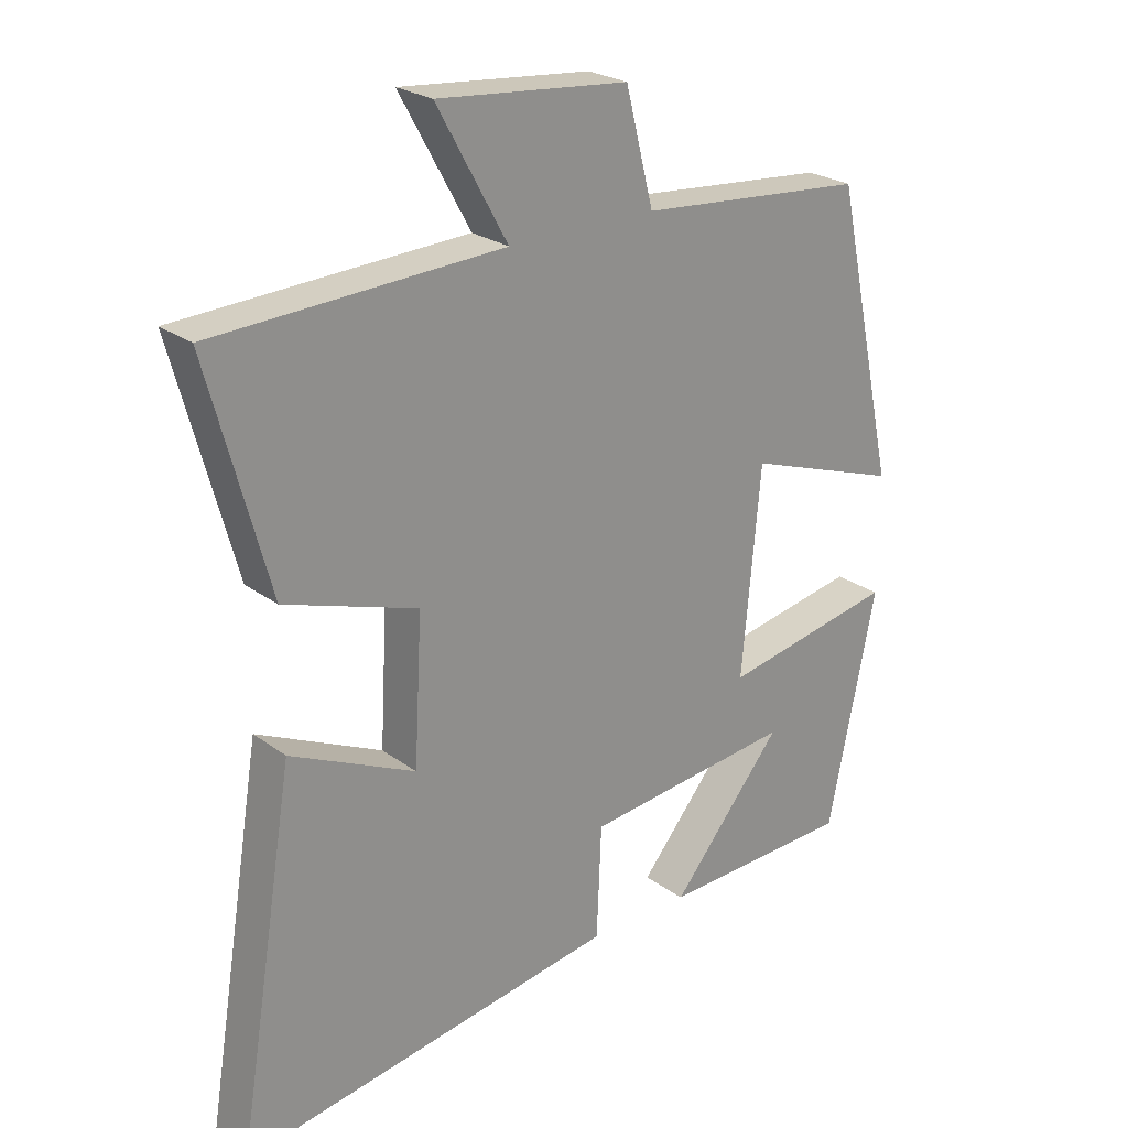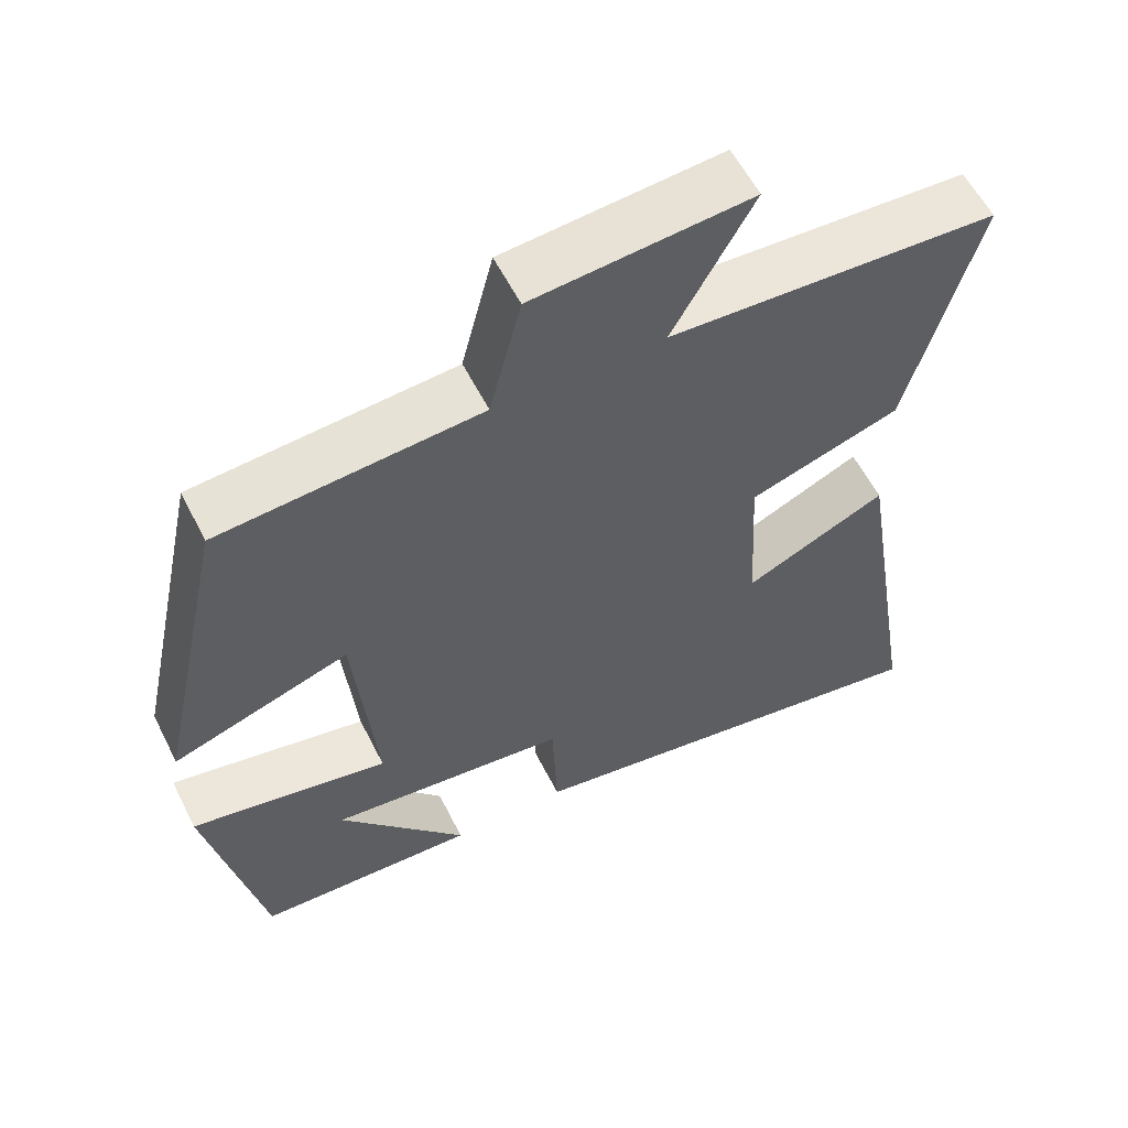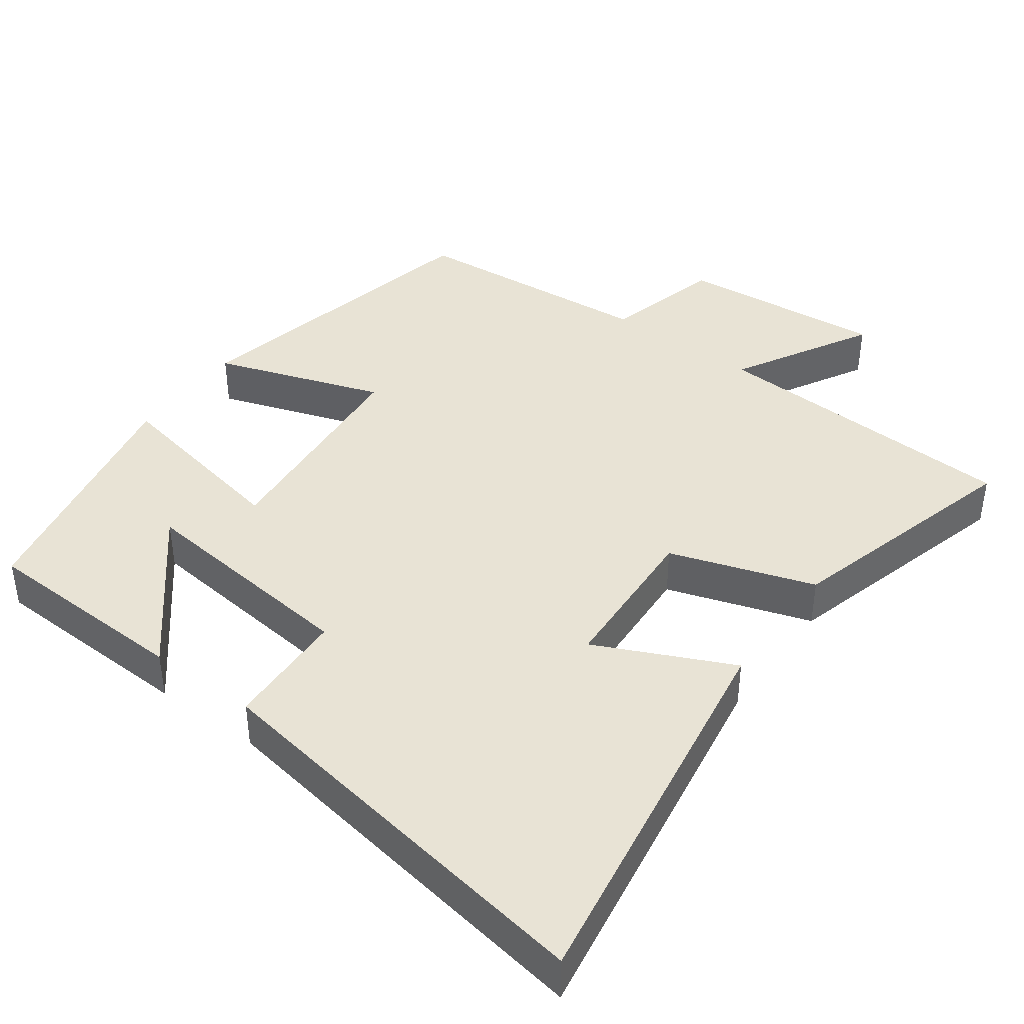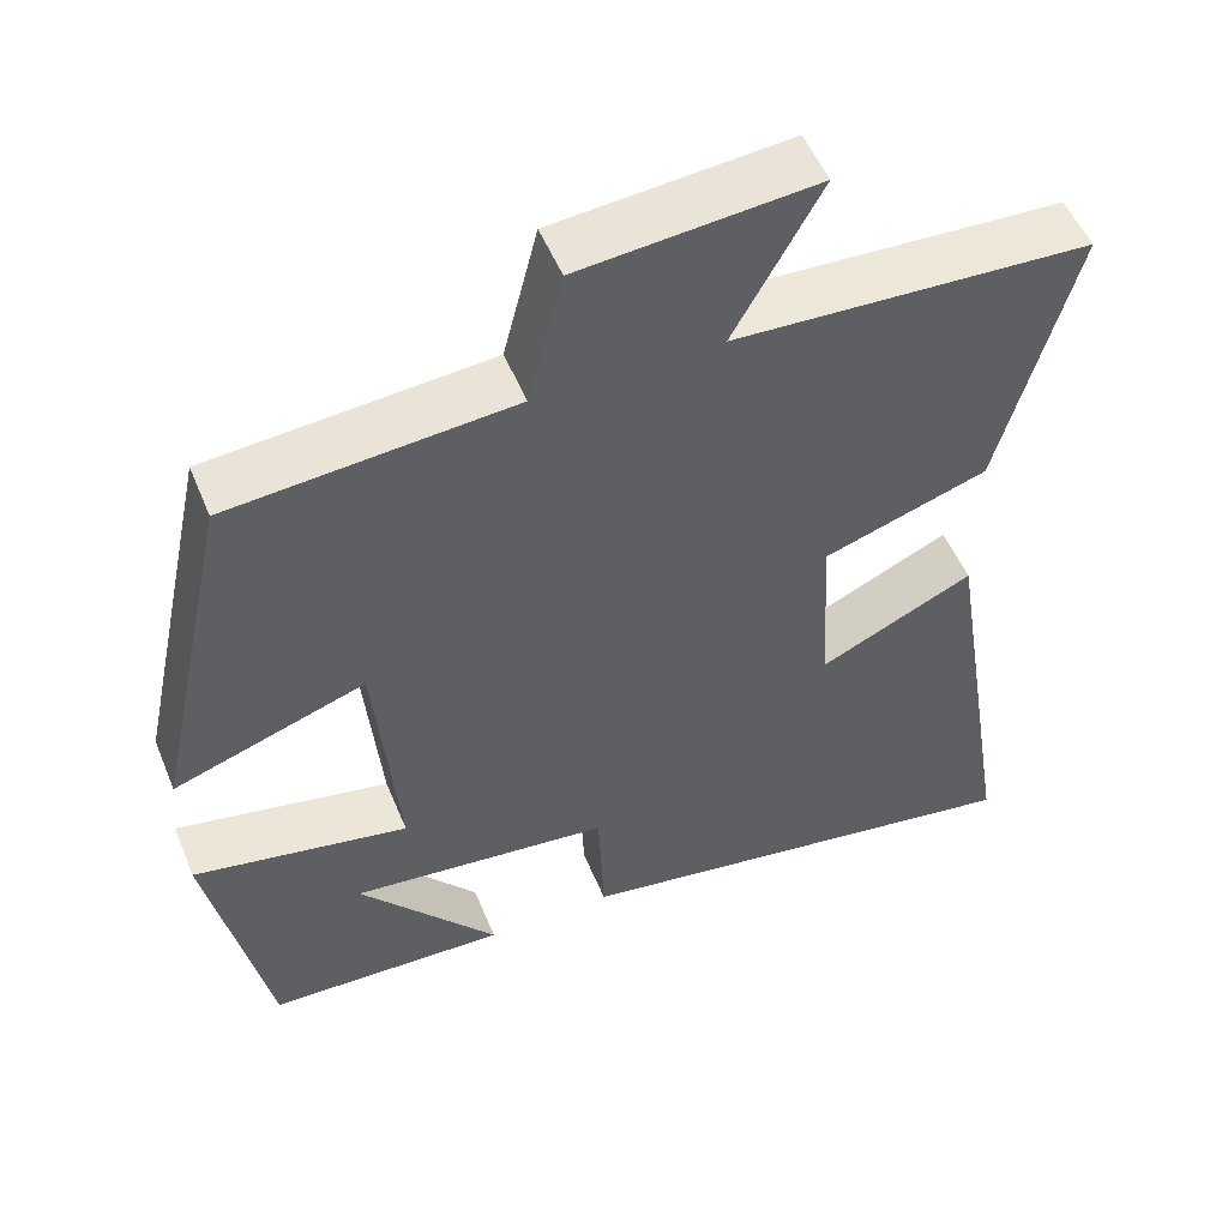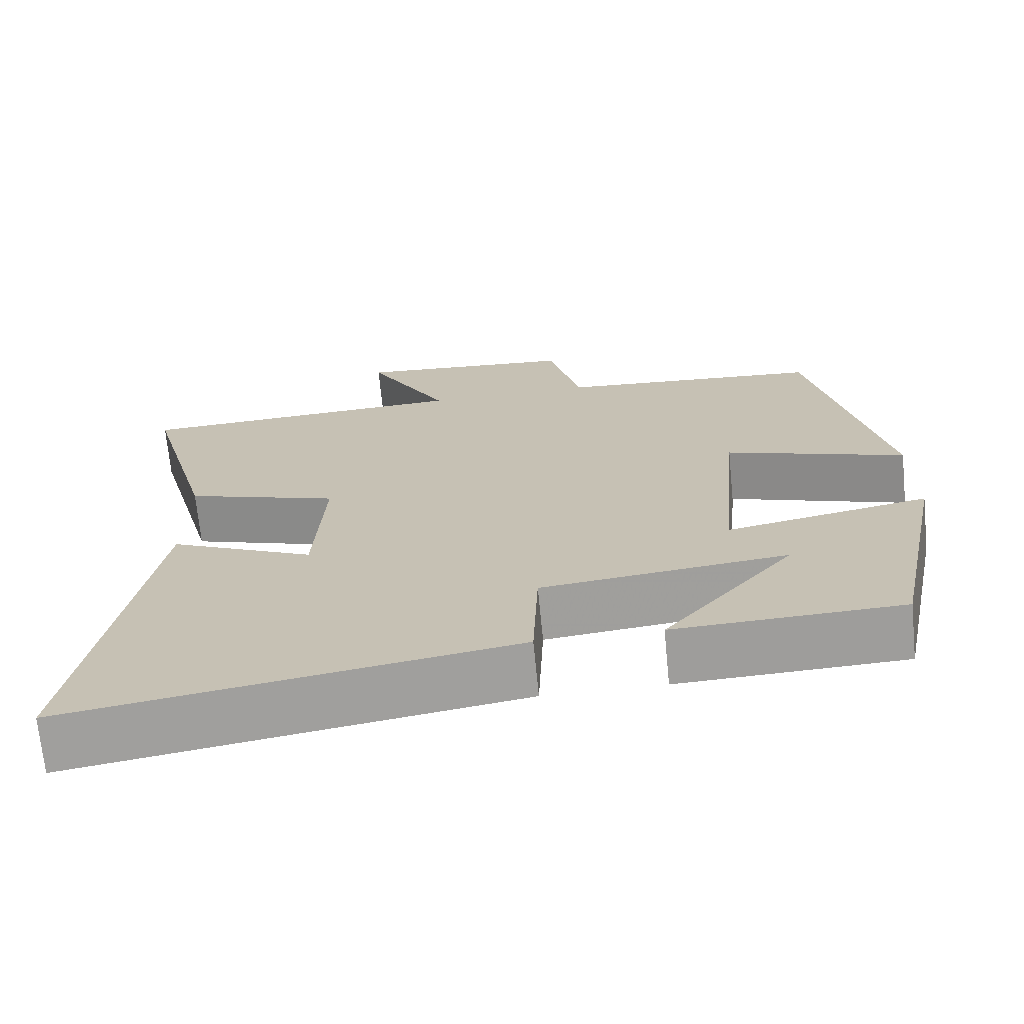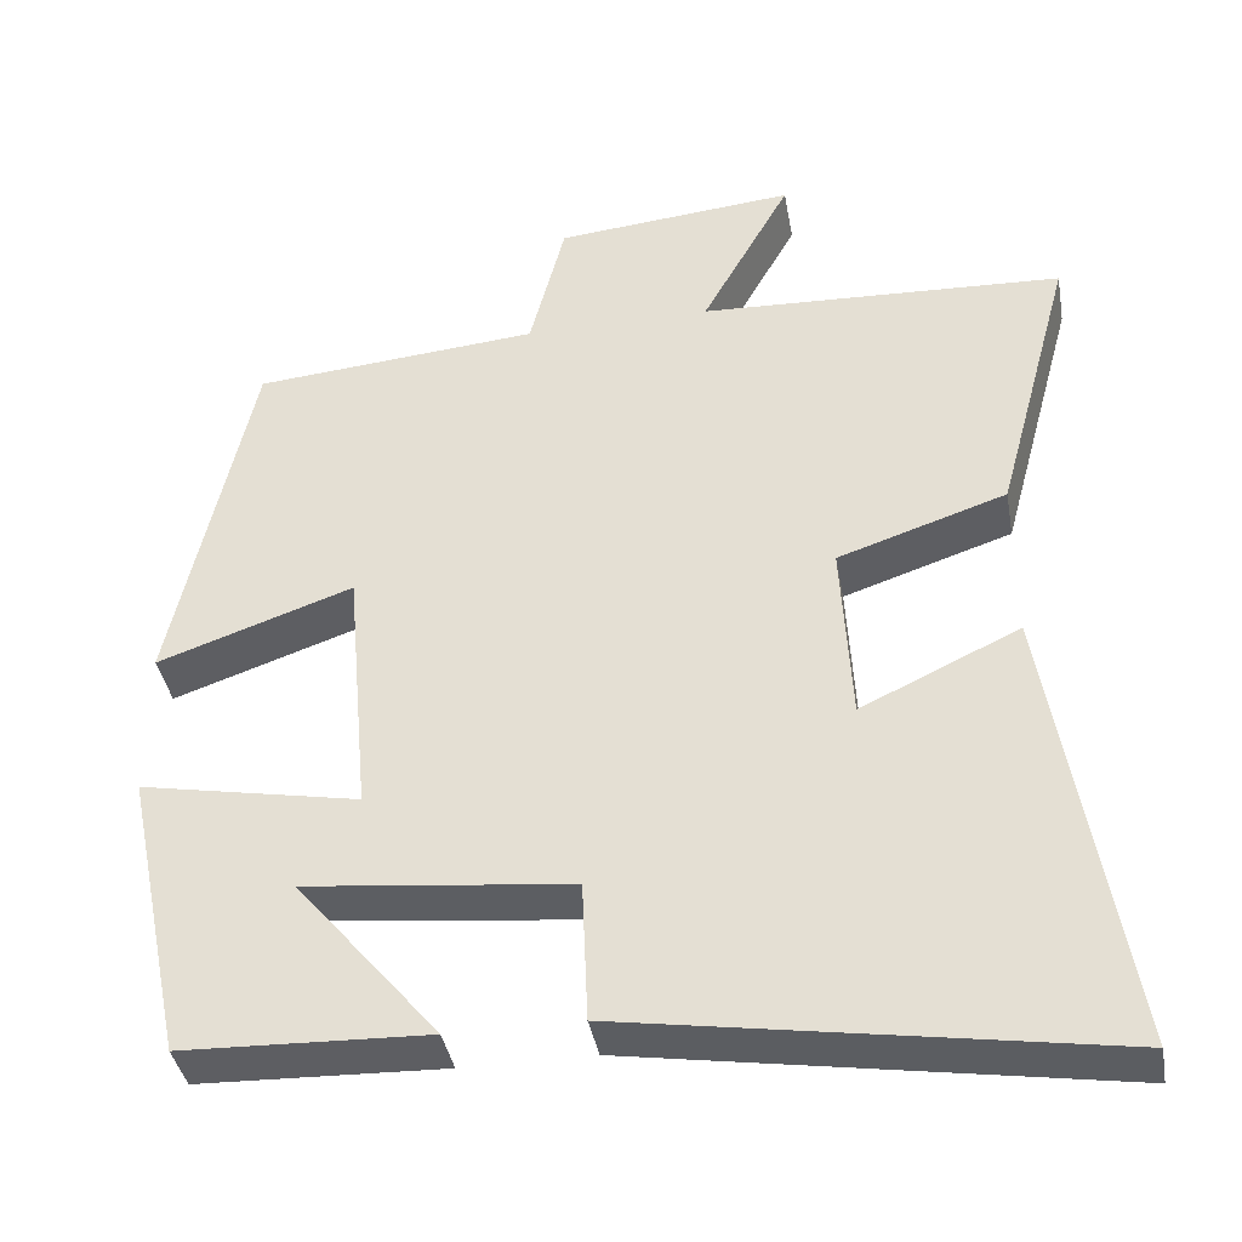
<metadata>
{"format":"obj","ext":"obj","renderer":"f3d","projection":"perspective","resolution":1024,"background":"white","views":[{"elev":24.4,"azim":-40.0,"up":"+Z"},{"elev":58.0,"azim":153.4,"up":"+Z"},{"elev":41.2,"azim":-143.7,"up":"+Y"},{"elev":52.2,"azim":157.9,"up":"+Z"},{"elev":-70.1,"azim":5.6,"up":"+Z"},{"elev":-39.1,"azim":-169.9,"up":"+Z"}]}
</metadata>
<code>
v -0.591 0.07 0.48
v -0.158 0.07 0.5
v -0.264 0.07 0.691
v 0.022 0.07 0.665
v 0.064 0.07 0.5
v 0.406 0.07 0.471
v 0.5 0.07 0.037
v 0.267 0.07 0.117
v 0.239 0.07 -0.191
v 0.5 0.07 -0.141
v 0.428 0.07 -0.49
v 0.137 0.07 -0.5
v 0.306 0.07 -0.298
v -0.01 0.07 -0.332
v -0.017 0.07 -0.5
v -0.588 0.07 -0.591
v -0.5 0.07 -0.052
v -0.312 0.07 -0.14
v -0.3 0.07 0.078
v -0.5 0.07 0.144
v -0.591 0 0.48
v -0.158 0 0.5
v -0.264 0 0.691
v 0.022 0 0.665
v 0.064 0 0.5
v 0.406 0 0.471
v 0.5 0 0.037
v 0.267 0 0.117
v 0.239 0 -0.191
v 0.5 0 -0.141
v 0.428 0 -0.49
v 0.137 0 -0.5
v 0.306 0 -0.298
v -0.01 0 -0.332
v -0.017 0 -0.5
v -0.588 0 -0.591
v -0.5 0 -0.052
v -0.312 0 -0.14
v -0.3 0 0.078
v -0.5 0 0.144
f 19 20 1 2
f 18 19 2
f 15 16 17 18
f 14 15 18 2
f 10 11 12 13
f 9 10 13 14
f 8 9 14 2
f 5 6 7 8
f 2 3 4 5
f 2 5 8
f 22 21 40 39
f 22 39 38
f 38 37 36 35
f 22 38 35 34
f 33 32 31 30
f 34 33 30 29
f 22 34 29 28
f 28 27 26 25
f 25 24 23 22
f 28 25 22
f 1 21 22 2
f 2 22 23 3
f 3 23 24 4
f 4 24 25 5
f 5 25 26 6
f 6 26 27 7
f 7 27 28 8
f 8 28 29 9
f 9 29 30 10
f 10 30 31 11
f 11 31 32 12
f 12 32 33 13
f 13 33 34 14
f 14 34 35 15
f 15 35 36 16
f 16 36 37 17
f 17 37 38 18
f 18 38 39 19
f 19 39 40 20
f 20 40 21 1

</code>
